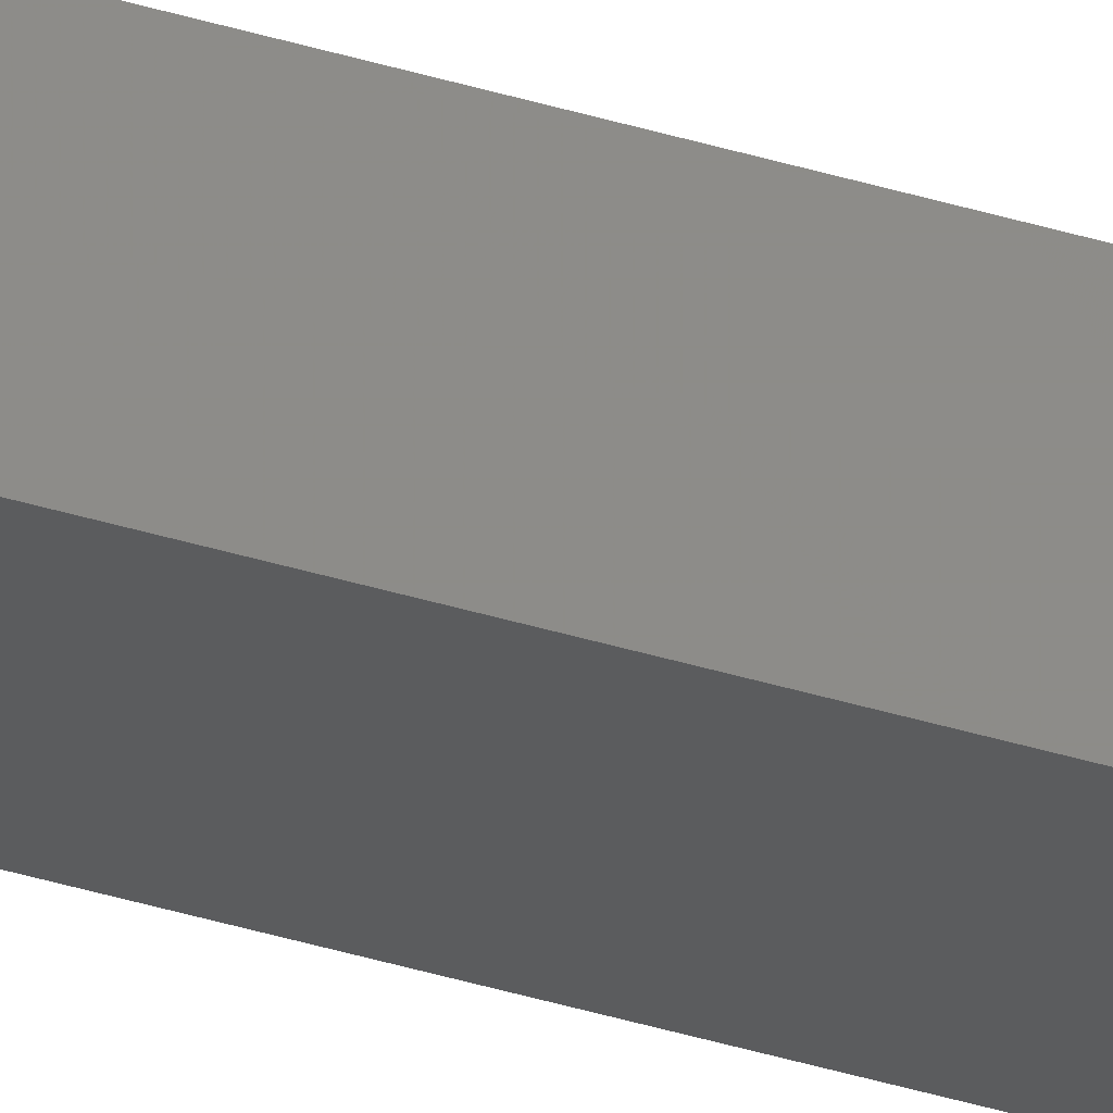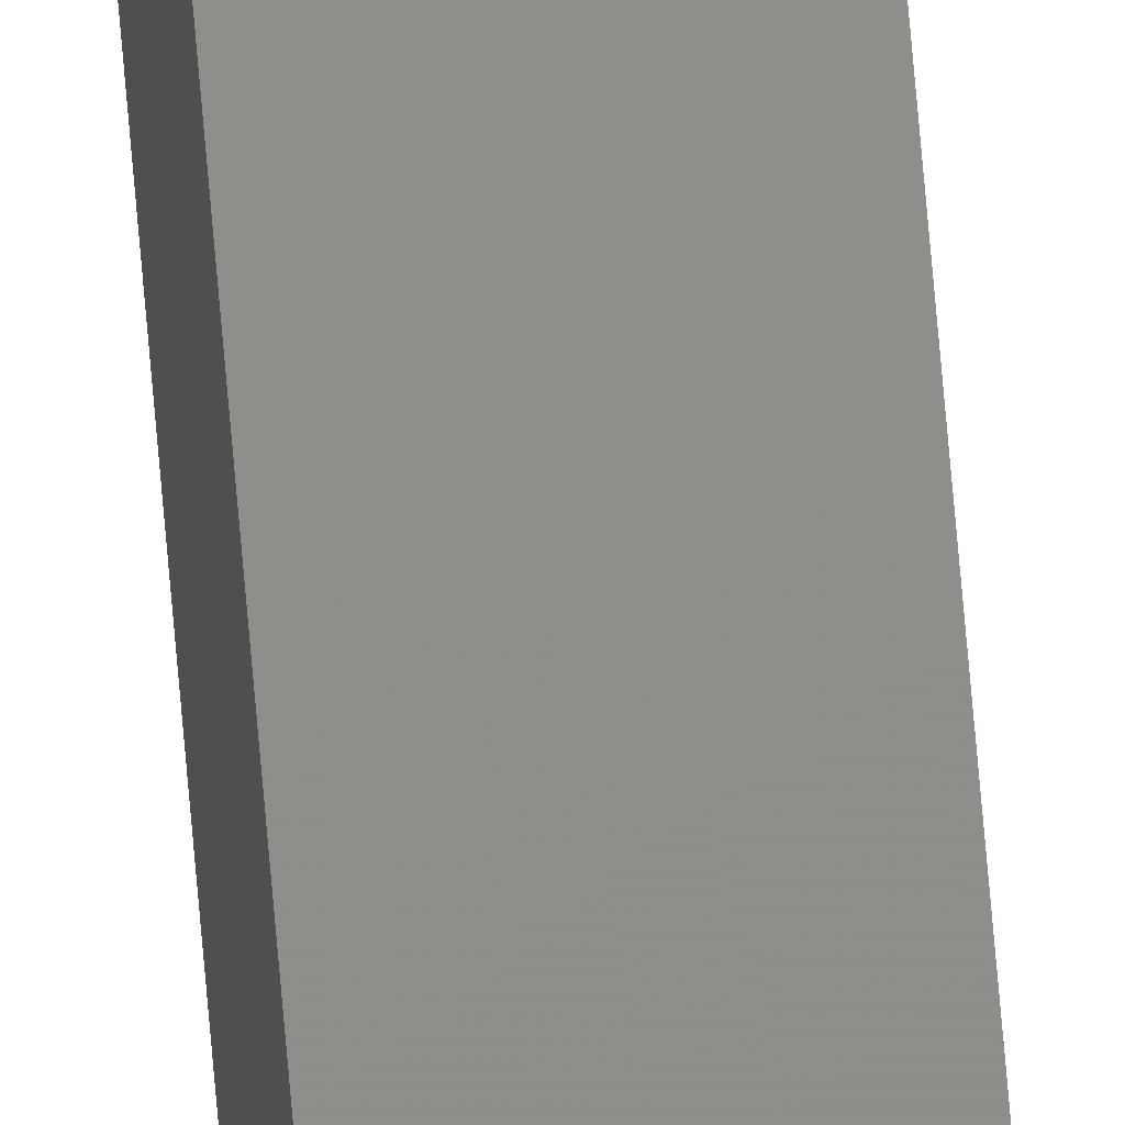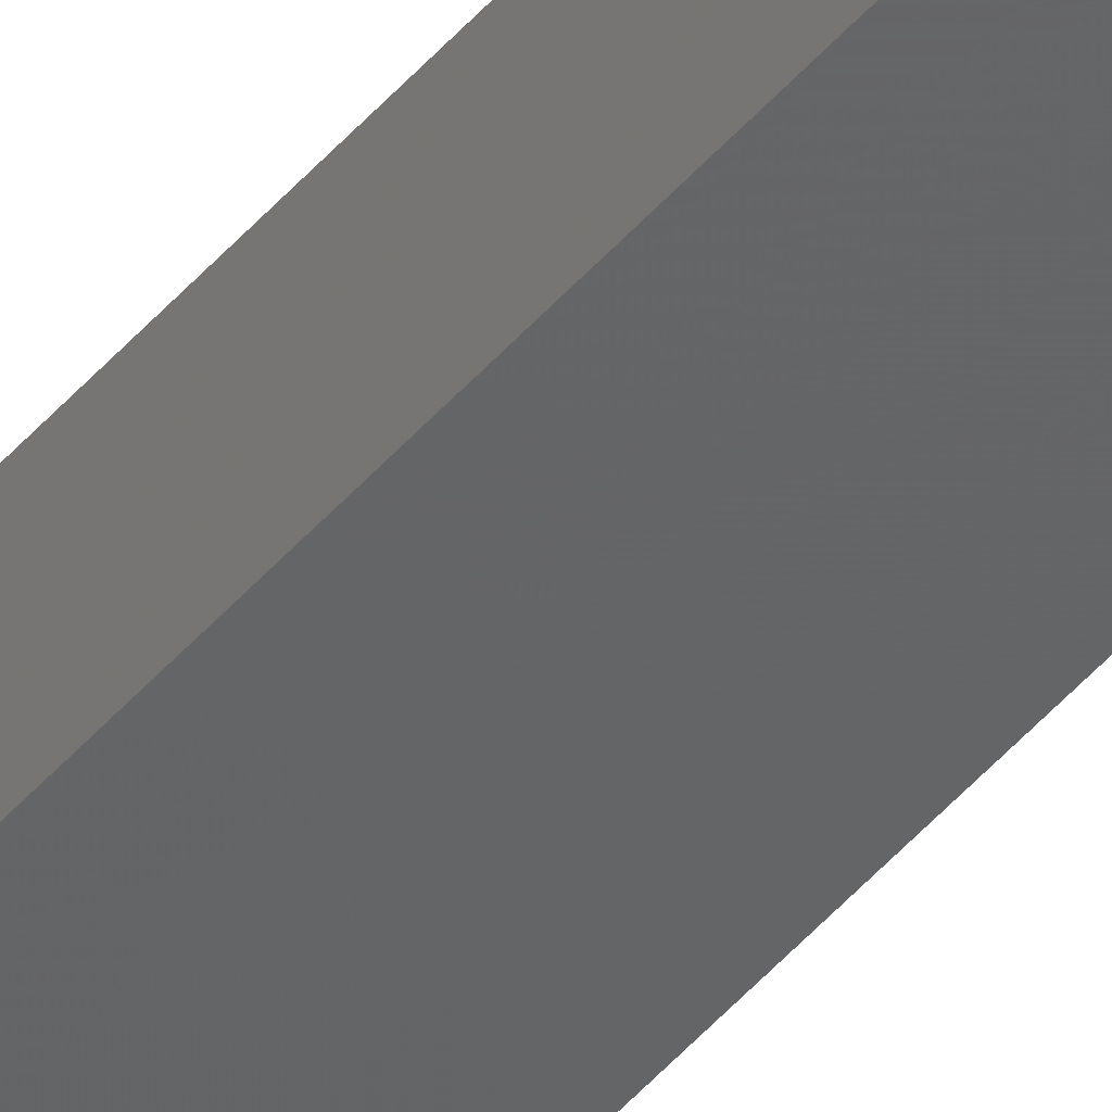
<metadata>
{"format":"stl","ext":"stl","renderer":"f3d","projection":"perspective","resolution":1024,"background":"white","views":[{"elev":-34.4,"azim":-113.3,"up":"+Y"},{"elev":74.4,"azim":175.0,"up":"+Y"},{"elev":-42.5,"azim":144.1,"up":"+Y"}]}
</metadata>
<code>
# stl→obj: 16 verts, 28 faces
v 9.778 -3.861 432.3
v 9.758 -3.863 432.3
v 9.758 -3.863 428.7
v 9.778 -3.861 428.7
v 9.798 -3.859 432.3
v 9.798 -3.859 428.7
v 9.818 -3.857 428.7
v 9.818 -3.857 432.3
v 9.812 -3.807 432.3
v 9.812 -3.807 428.7
v 9.753 -3.814 428.7
v 9.773 -3.812 432.3
v 9.773 -3.812 428.7
v 9.753 -3.814 432.3
v 9.793 -3.809 432.3
v 9.793 -3.809 428.7
f 1 2 3
f 1 3 4
f 5 4 6
f 5 6 7
f 5 1 4
f 8 5 7
f 8 7 9
f 7 10 9
f 11 12 13
f 14 12 11
f 13 15 16
f 16 15 10
f 12 15 13
f 15 9 10
f 14 11 2
f 11 3 2
f 7 16 10
f 6 16 7
f 4 13 16
f 4 16 6
f 3 11 13
f 3 13 4
f 15 8 9
f 15 5 8
f 12 1 15
f 15 1 5
f 14 2 12
f 12 2 1

</code>
